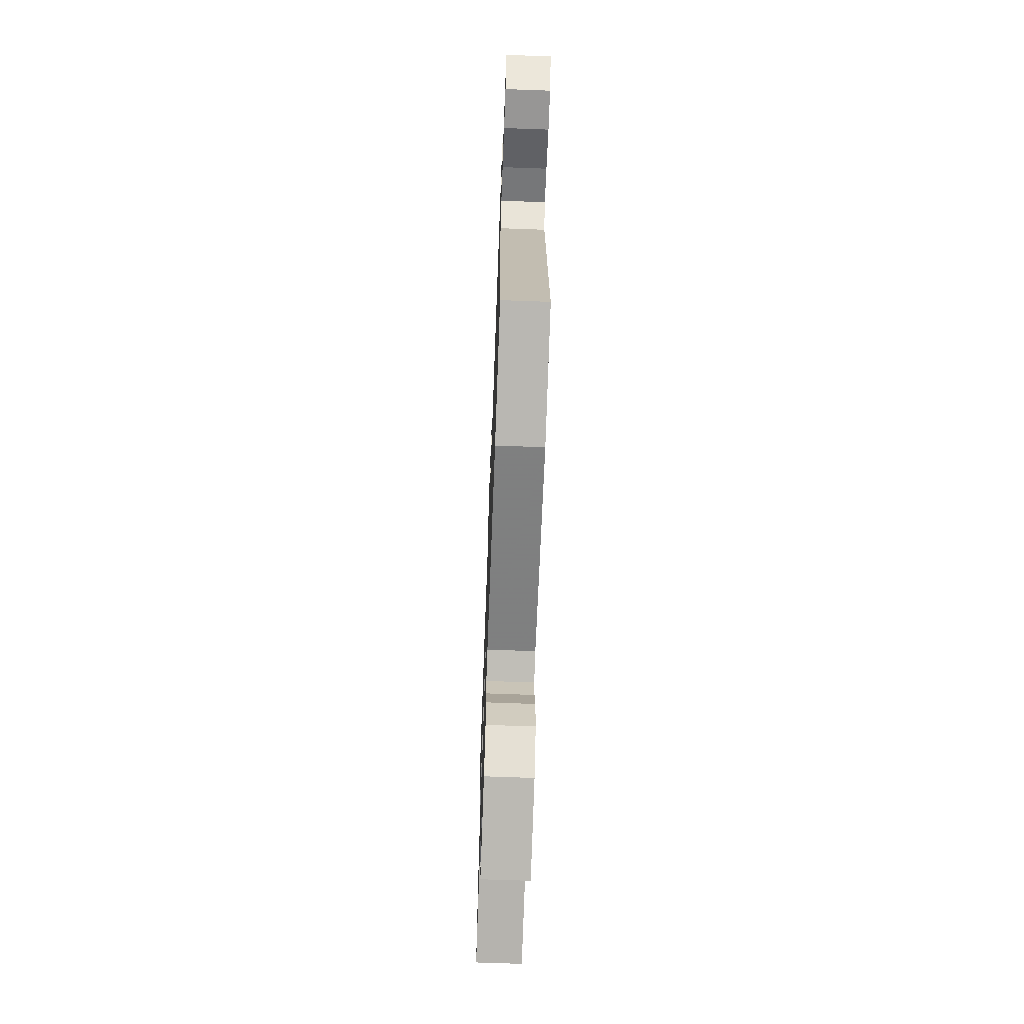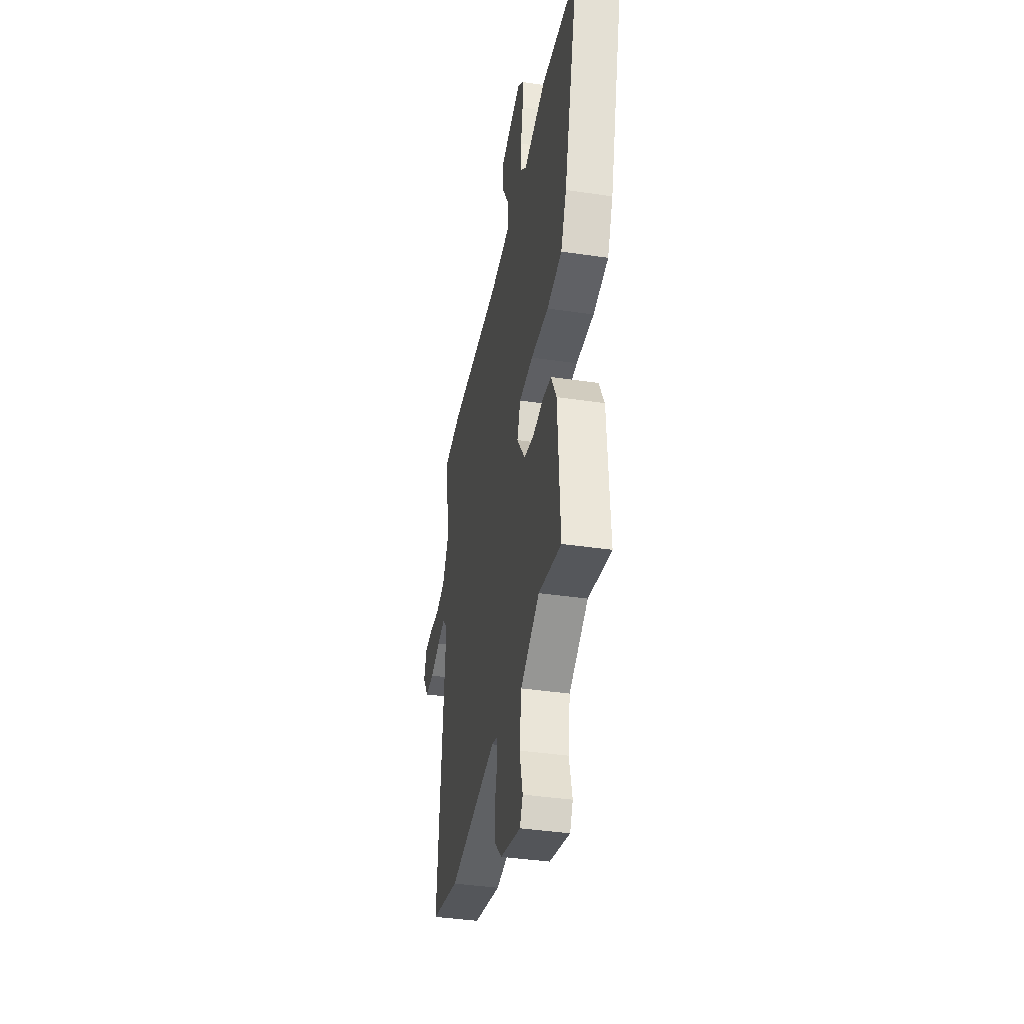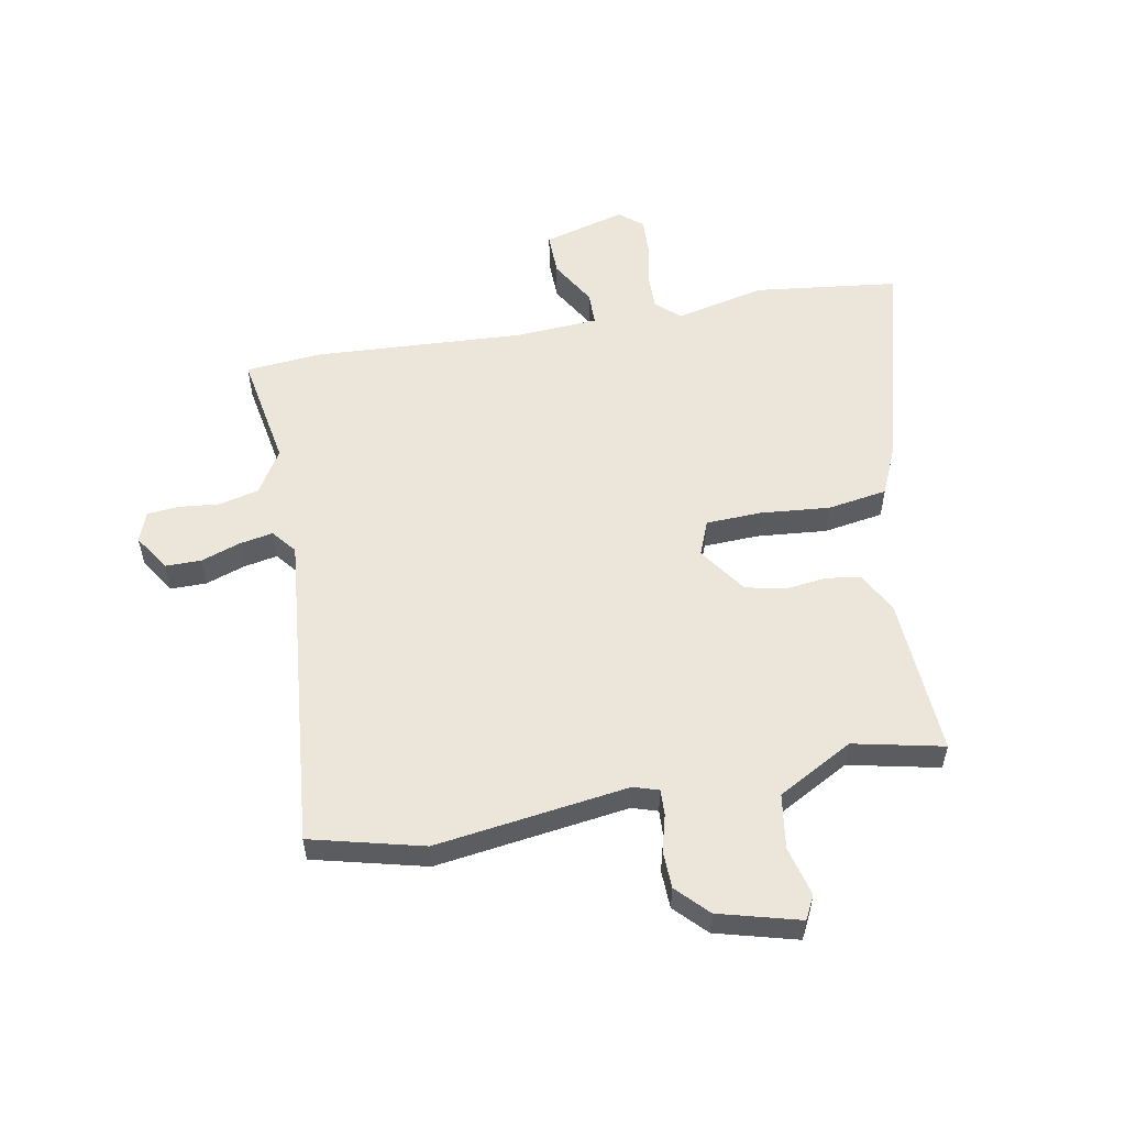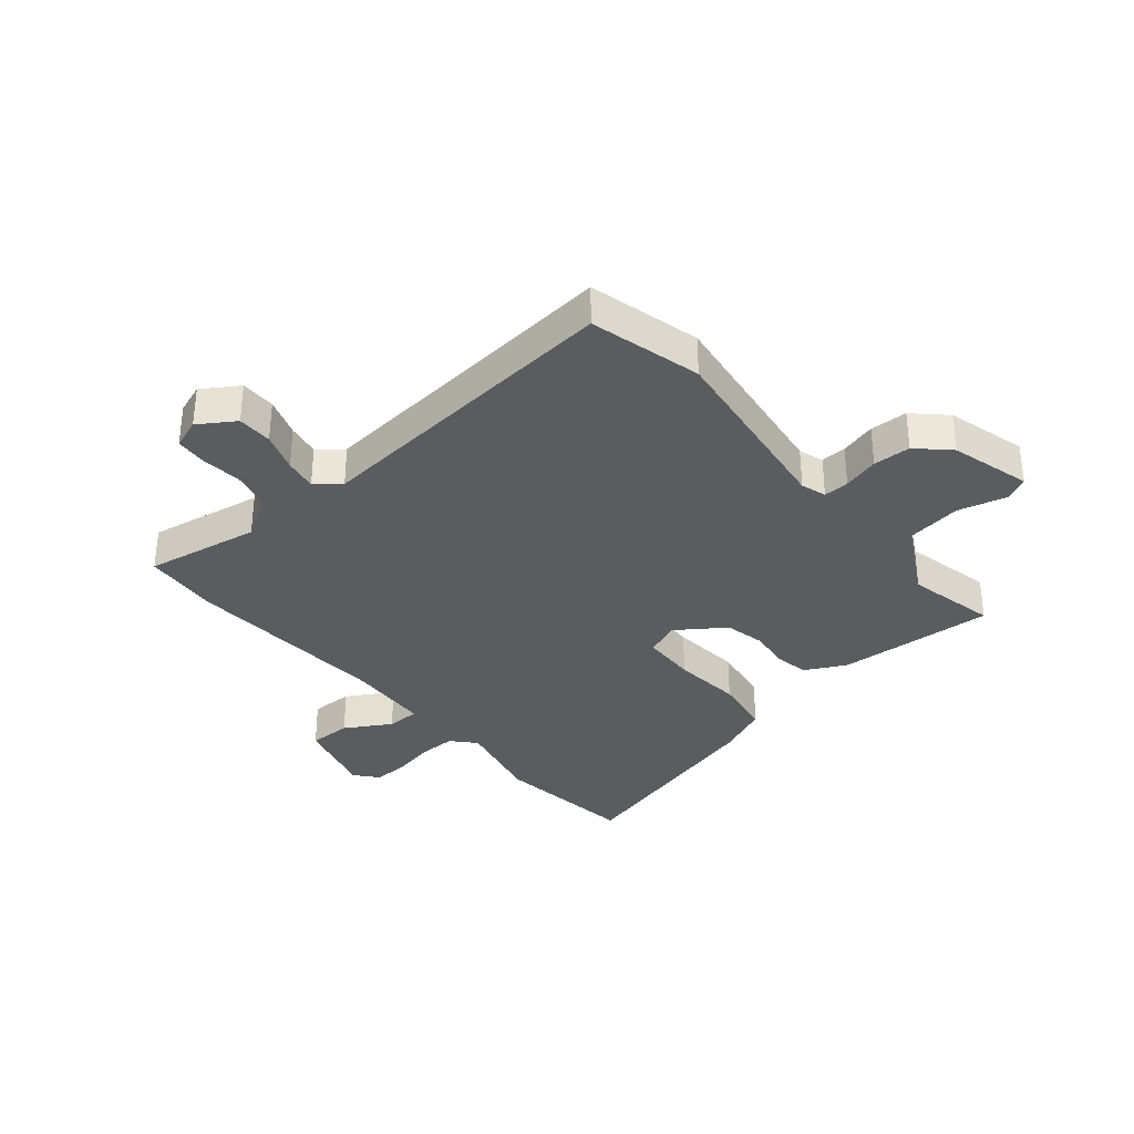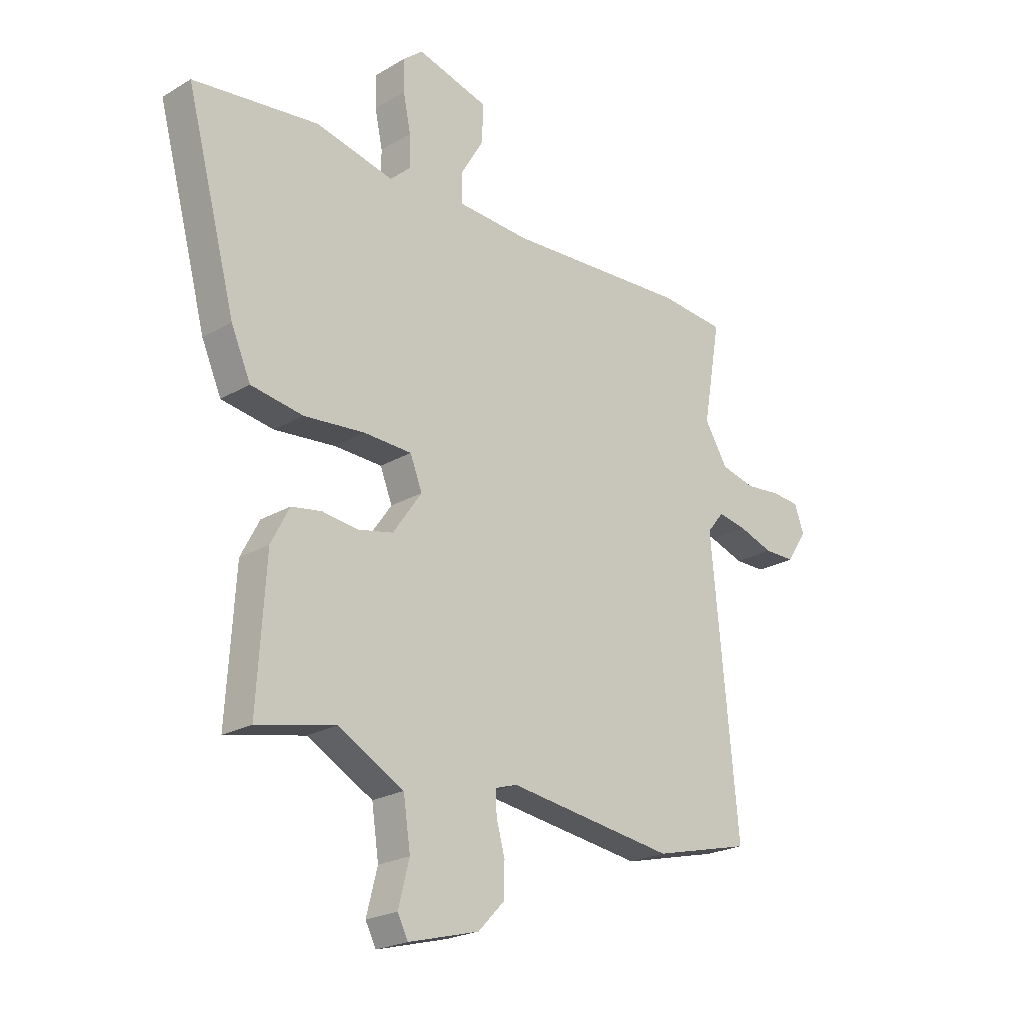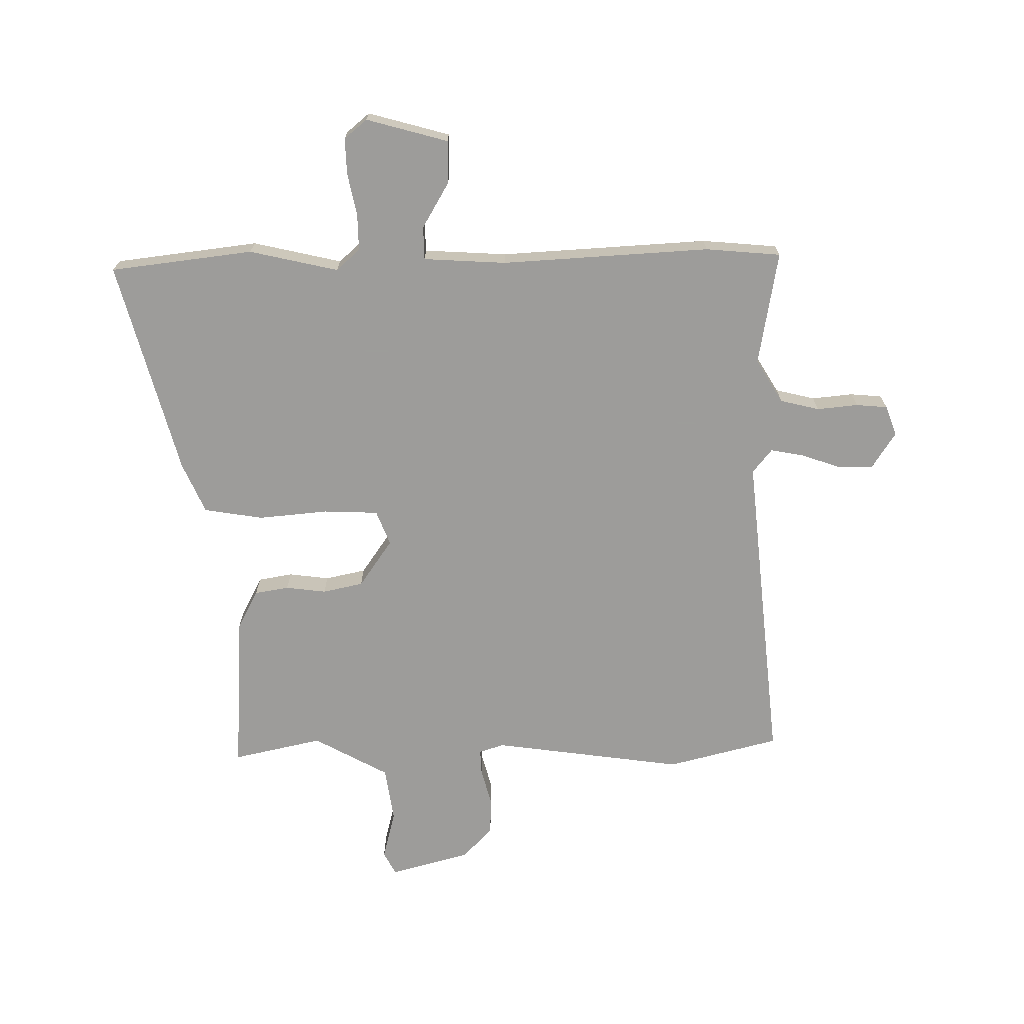
<metadata>
{"format":"obj","ext":"obj","renderer":"f3d","projection":"perspective","resolution":1024,"background":"white","views":[{"elev":-67.9,"azim":87.9,"up":"+Z"},{"elev":-38.9,"azim":-100.6,"up":"+Z"},{"elev":55.4,"azim":169.6,"up":"+Y"},{"elev":-34.0,"azim":130.1,"up":"+Y"},{"elev":-22.6,"azim":-44.6,"up":"+Z"},{"elev":-70.3,"azim":0.8,"up":"+Y"}]}
</metadata>
<code>
v 0.584 0.07 -0.479
v 0.388 0.07 -0.528
v 0.052 0.07 -0.481
v 0.008 0.07 -0.495
v 0.01 0.07 -0.54
v 0.027 0.07 -0.603
v 0.025 0.07 -0.669
v -0.027 0.07 -0.723
v -0.168 0.07 -0.761
v -0.189 0.07 -0.72
v -0.167 0.07 -0.634
v -0.181 0.07 -0.538
v -0.312 0.07 -0.466
v -0.469 0.07 -0.5
v -0.452 0.07 -0.223
v -0.415 0.07 -0.152
v -0.355 0.07 -0.142
v -0.284 0.07 -0.151
v -0.213 0.07 -0.136
v -0.155 0.07 -0.053
v -0.179 0.07 0.008
v -0.275 0.07 0.012
v -0.397 0.07 0.001
v -0.501 0.07 0.018
v -0.54 0.07 0.107
v -0.64 0.07 0.483
v -0.389 0.07 0.513
v -0.233 0.07 0.477
v -0.192 0.07 0.514
v -0.193 0.07 0.578
v -0.208 0.07 0.652
v -0.21 0.07 0.715
v -0.17 0.07 0.748
v -0.027 0.07 0.708
v -0.028 0.07 0.633
v -0.075 0.07 0.553
v -0.074 0.07 0.495
v 0.071 0.07 0.486
v 0.437 0.07 0.506
v 0.569 0.07 0.494
v 0.534 0.07 0.294
v 0.58 0.07 0.218
v 0.649 0.07 0.201
v 0.721 0.07 0.208
v 0.776 0.07 0.203
v 0.795 0.07 0.15
v 0.754 0.07 0.087
v 0.692 0.07 0.087
v 0.623 0.07 0.111
v 0.565 0.07 0.122
v 0.531 0.07 0.08
v 0.584 0 -0.479
v 0.388 0 -0.528
v 0.052 0 -0.481
v 0.008 0 -0.495
v 0.01 0 -0.54
v 0.027 0 -0.603
v 0.025 0 -0.669
v -0.027 0 -0.723
v -0.168 0 -0.761
v -0.189 0 -0.72
v -0.167 0 -0.634
v -0.181 0 -0.538
v -0.312 0 -0.466
v -0.469 0 -0.5
v -0.452 0 -0.223
v -0.415 0 -0.152
v -0.355 0 -0.142
v -0.284 0 -0.151
v -0.213 0 -0.136
v -0.155 0 -0.053
v -0.179 0 0.008
v -0.275 0 0.012
v -0.397 0 0.001
v -0.501 0 0.018
v -0.54 0 0.107
v -0.64 0 0.483
v -0.389 0 0.513
v -0.233 0 0.477
v -0.192 0 0.514
v -0.193 0 0.578
v -0.208 0 0.652
v -0.21 0 0.715
v -0.17 0 0.748
v -0.027 0 0.708
v -0.028 0 0.633
v -0.075 0 0.553
v -0.074 0 0.495
v 0.071 0 0.486
v 0.437 0 0.506
v 0.569 0 0.494
v 0.534 0 0.294
v 0.58 0 0.218
v 0.649 0 0.201
v 0.721 0 0.208
v 0.776 0 0.203
v 0.795 0 0.15
v 0.754 0 0.087
v 0.692 0 0.087
v 0.623 0 0.111
v 0.565 0 0.122
v 0.531 0 0.08
f 47 48 49
f 46 47 49
f 45 46 49
f 44 45 49
f 43 44 49
f 42 43 49 50
f 41 42 50 51
f 38 39 40 41
f 37 38 41 51
f 34 35 36
f 33 34 36
f 32 33 36
f 31 32 36
f 30 31 36
f 29 30 36 37
f 1 2 3
f 51 1 3
f 37 51 3
f 29 37 3
f 28 29 3
f 26 27 28
f 25 26 28
f 24 25 28
f 23 24 28
f 22 23 28
f 16 17 18
f 15 16 18
f 14 15 18
f 13 14 18
f 12 13 18 19
f 11 12 19 20
f 9 10 11
f 8 9 11
f 7 8 11
f 6 7 11
f 5 6 11
f 4 5 11 20
f 28 3 4 20
f 21 22 28
f 20 21 28
f 100 99 98
f 100 98 97
f 100 97 96
f 100 96 95
f 100 95 94
f 101 100 94 93
f 102 101 93 92
f 92 91 90 89
f 102 92 89 88
f 87 86 85
f 87 85 84
f 87 84 83
f 87 83 82
f 87 82 81
f 88 87 81 80
f 54 53 52
f 54 52 102
f 54 102 88
f 54 88 80
f 54 80 79
f 79 78 77
f 79 77 76
f 79 76 75
f 79 75 74
f 79 74 73
f 69 68 67
f 69 67 66
f 69 66 65
f 69 65 64
f 70 69 64 63
f 71 70 63 62
f 62 61 60
f 62 60 59
f 62 59 58
f 62 58 57
f 62 57 56
f 71 62 56 55
f 71 55 54 79
f 79 73 72
f 79 72 71
f 1 52 53 2
f 2 53 54 3
f 3 54 55 4
f 4 55 56 5
f 5 56 57 6
f 6 57 58 7
f 7 58 59 8
f 8 59 60 9
f 9 60 61 10
f 10 61 62 11
f 11 62 63 12
f 12 63 64 13
f 13 64 65 14
f 14 65 66 15
f 15 66 67 16
f 16 67 68 17
f 17 68 69 18
f 18 69 70 19
f 19 70 71 20
f 20 71 72 21
f 21 72 73 22
f 22 73 74 23
f 23 74 75 24
f 24 75 76 25
f 25 76 77 26
f 26 77 78 27
f 27 78 79 28
f 28 79 80 29
f 29 80 81 30
f 30 81 82 31
f 31 82 83 32
f 32 83 84 33
f 33 84 85 34
f 34 85 86 35
f 35 86 87 36
f 36 87 88 37
f 37 88 89 38
f 38 89 90 39
f 39 90 91 40
f 40 91 92 41
f 41 92 93 42
f 42 93 94 43
f 43 94 95 44
f 44 95 96 45
f 45 96 97 46
f 46 97 98 47
f 47 98 99 48
f 48 99 100 49
f 49 100 101 50
f 50 101 102 51
f 51 102 52 1

</code>
